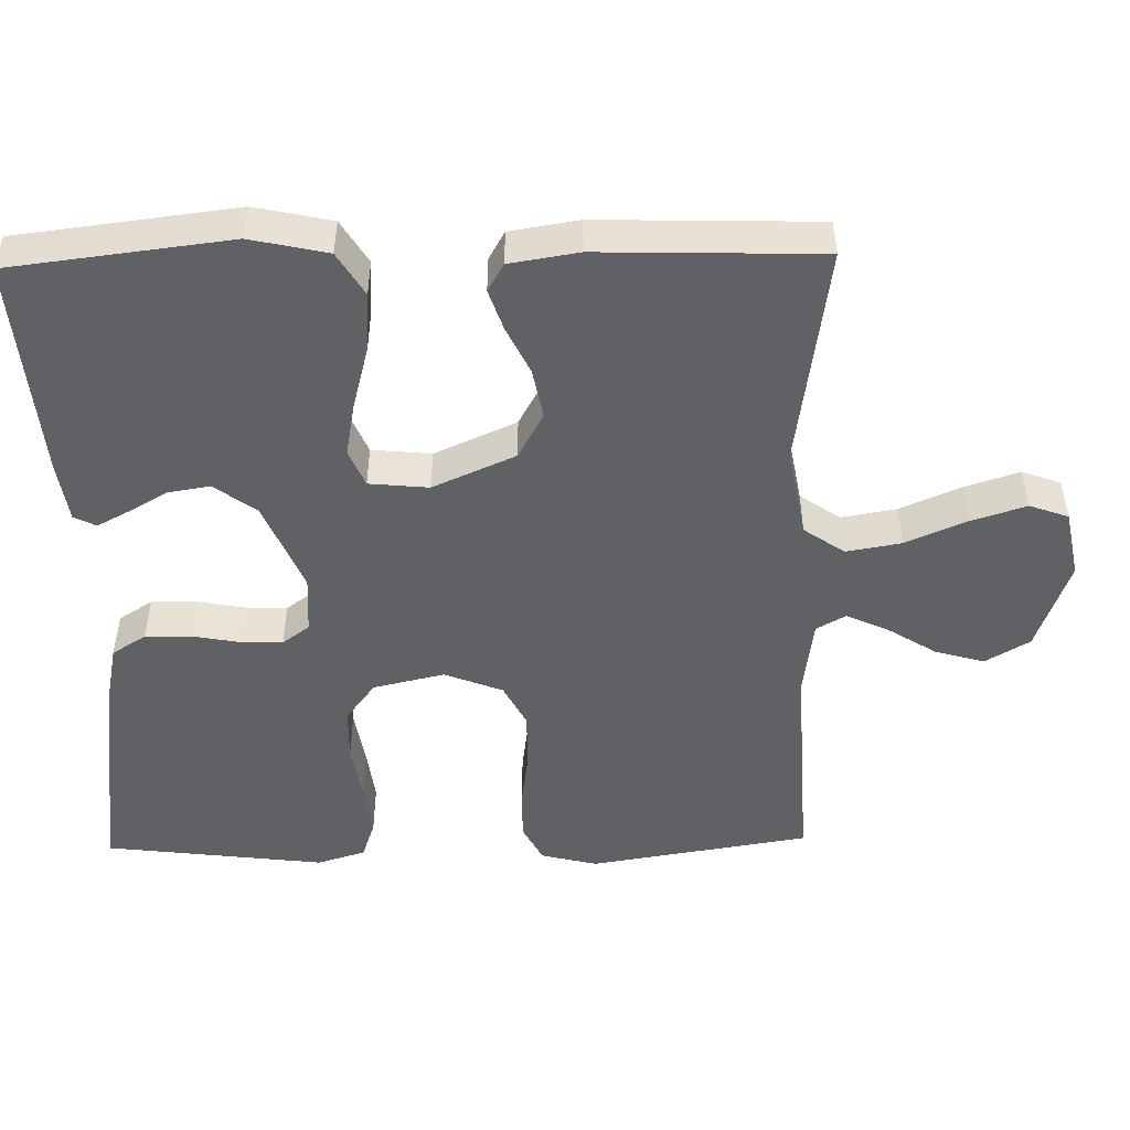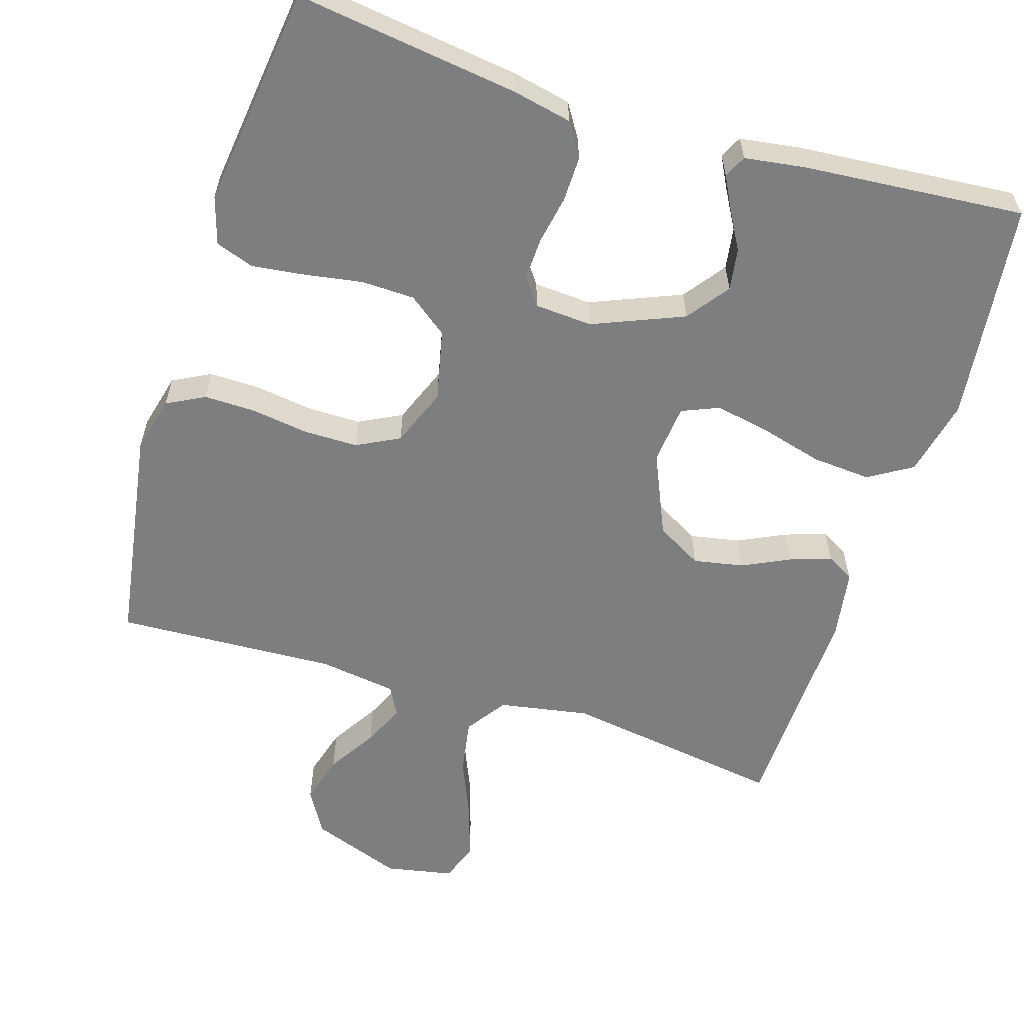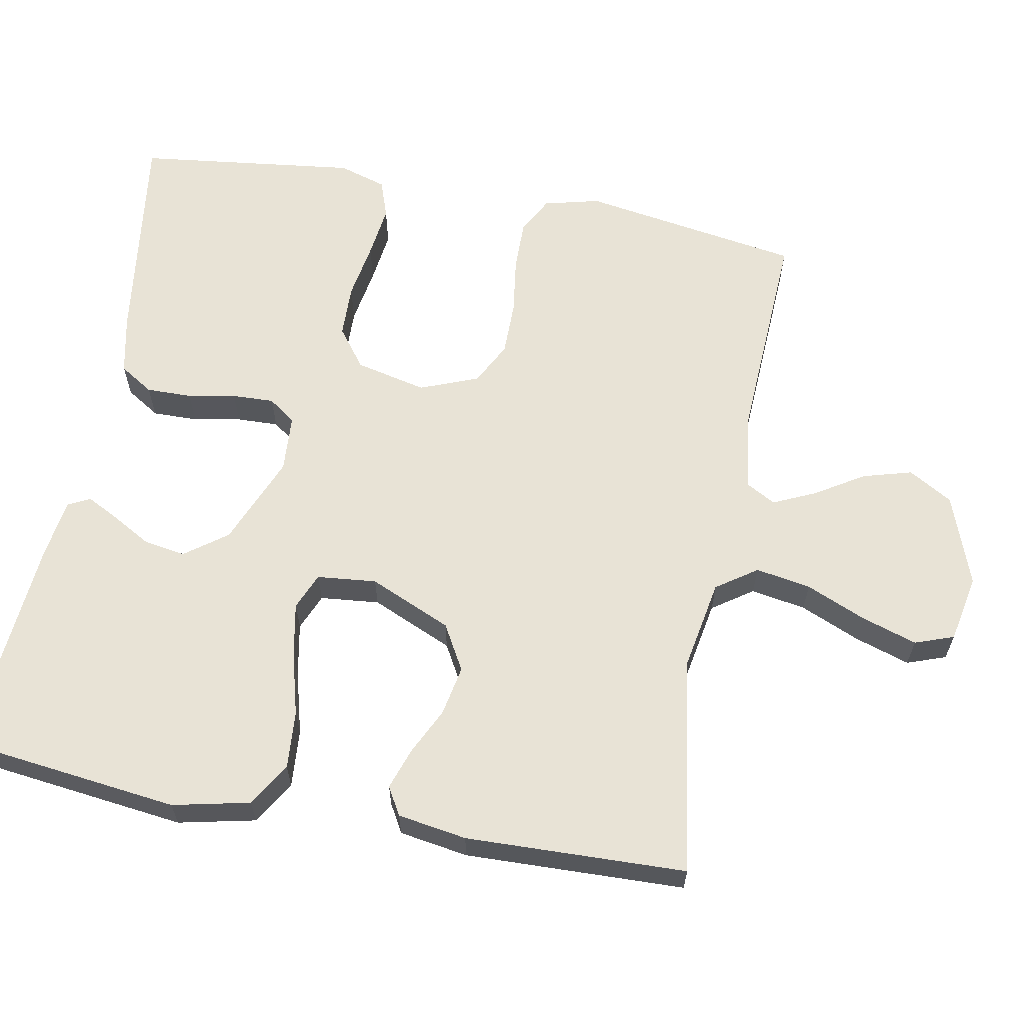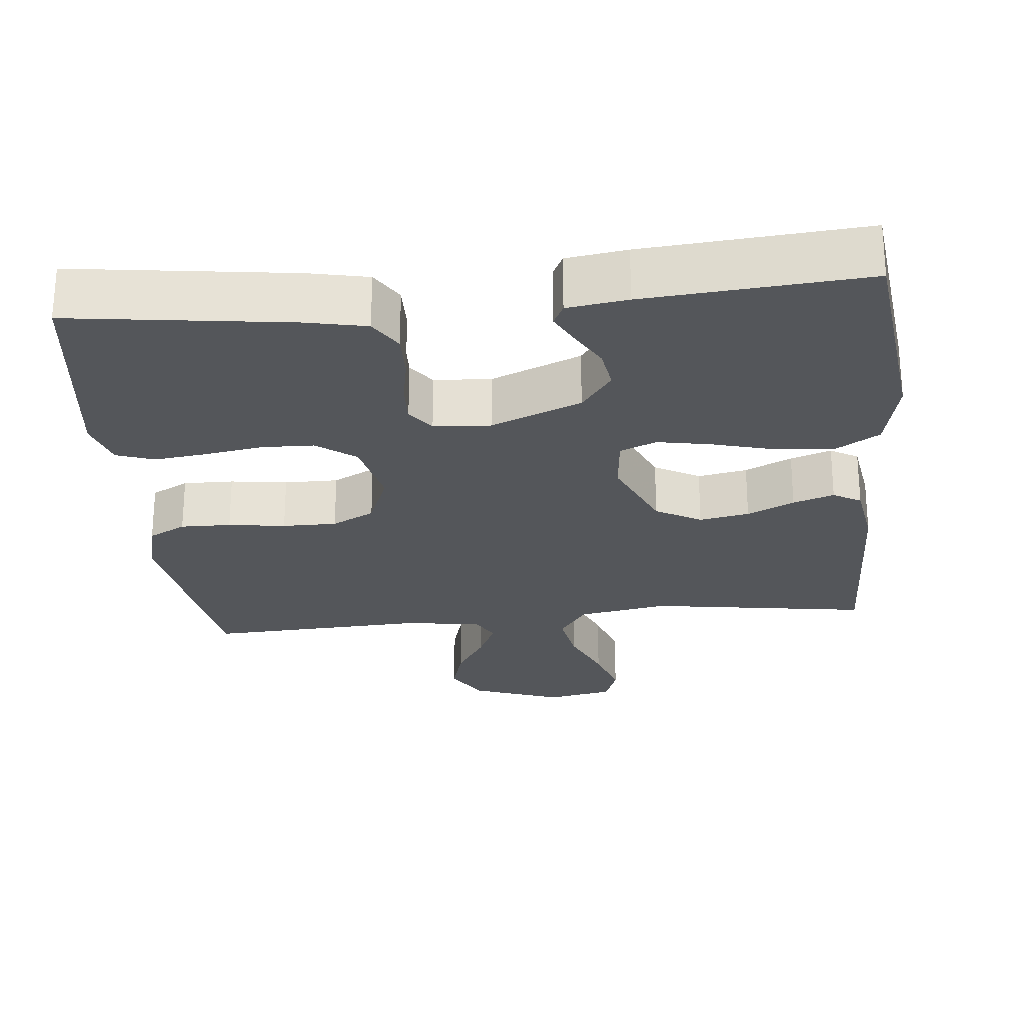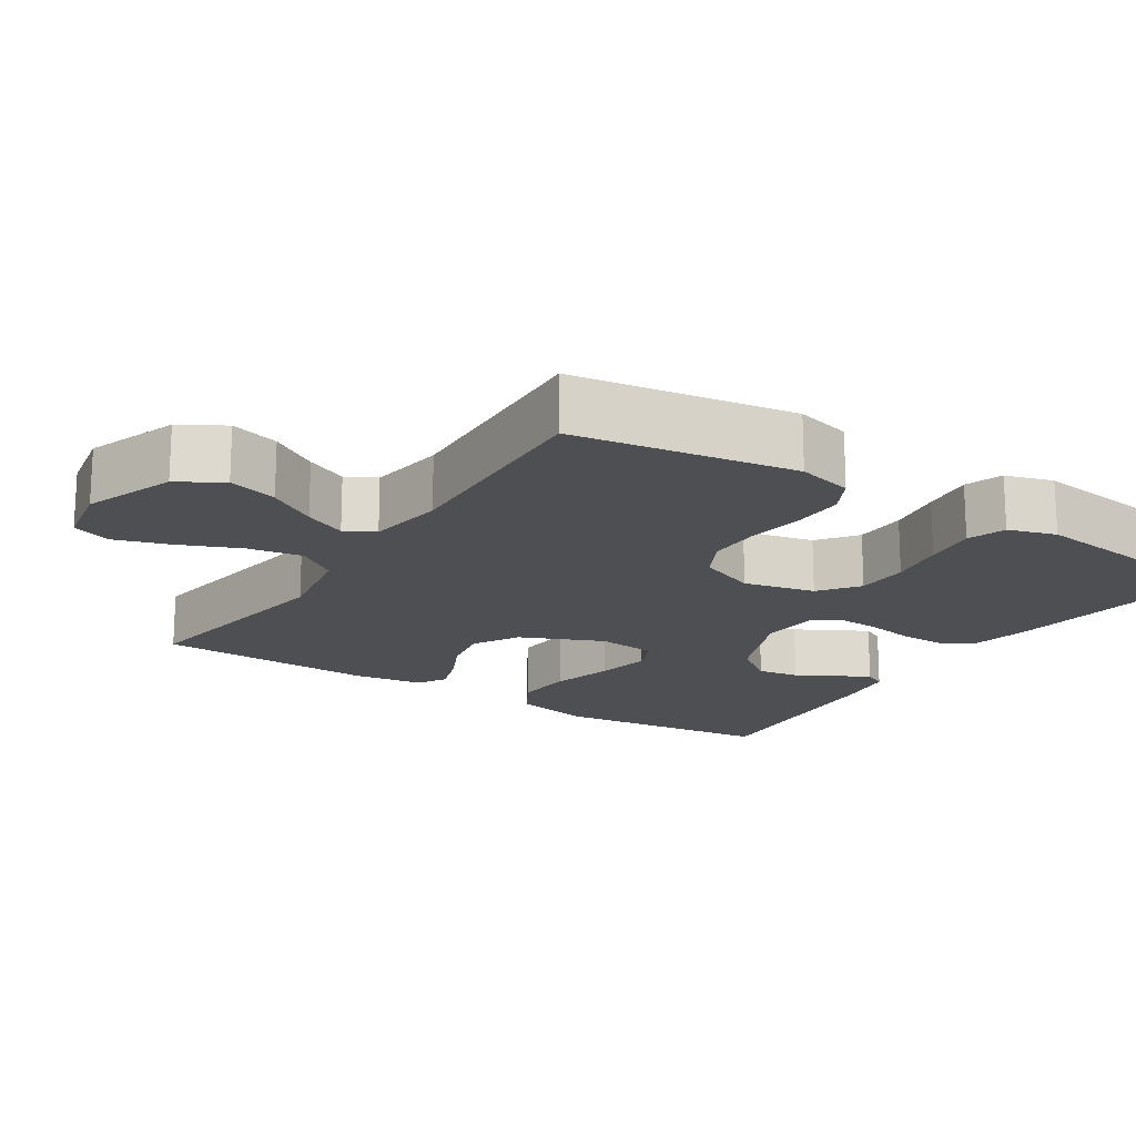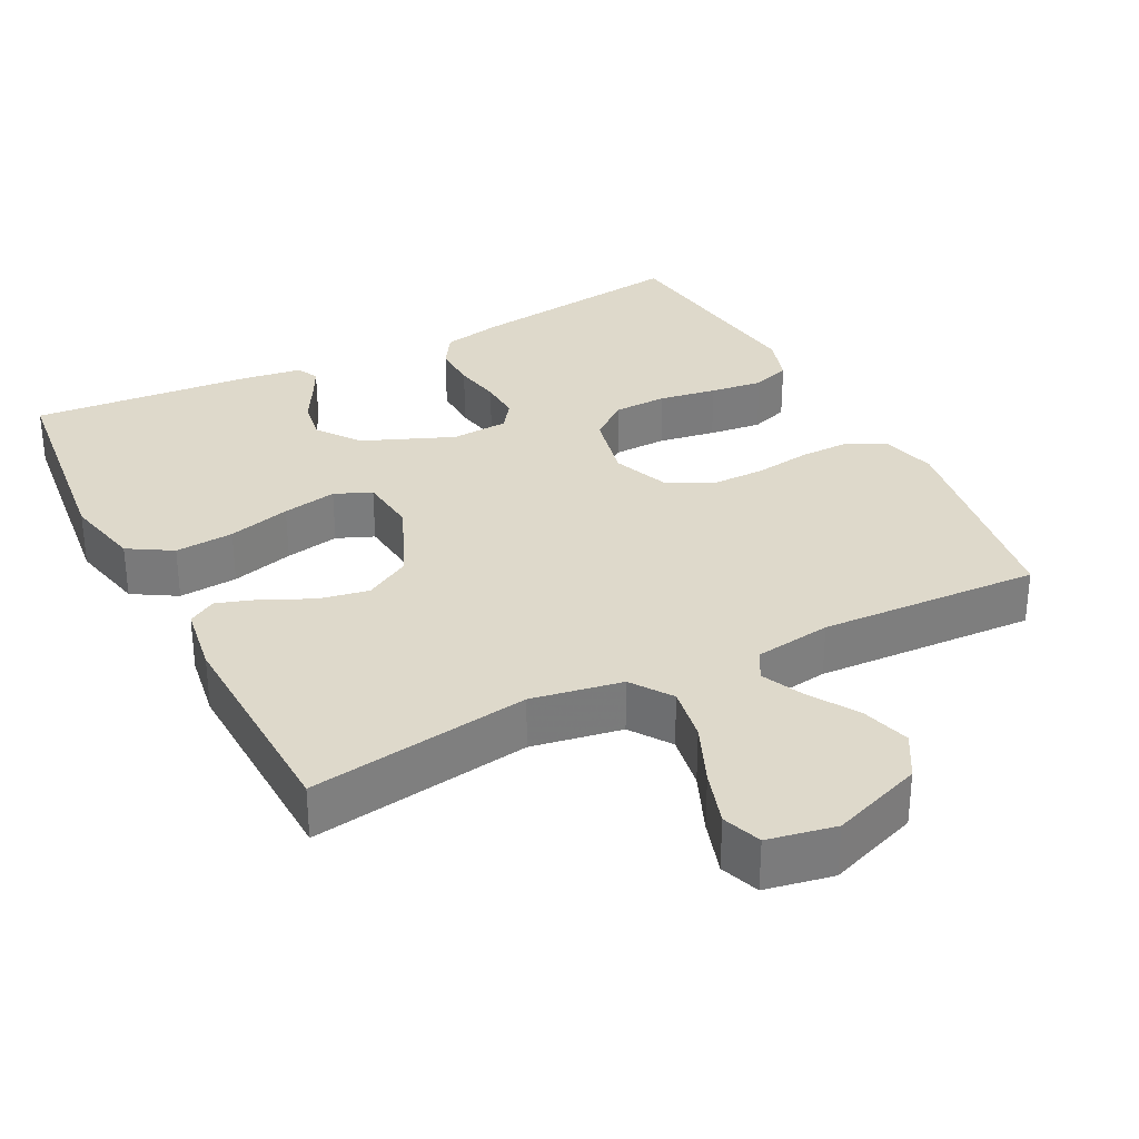
<metadata>
{"format":"obj","ext":"obj","renderer":"f3d","projection":"perspective","resolution":1024,"background":"white","views":[{"elev":-49.5,"azim":-88.8,"up":"+Y"},{"elev":-59.3,"azim":162.6,"up":"+Y"},{"elev":62.5,"azim":-79.4,"up":"+Y"},{"elev":-25.6,"azim":-174.4,"up":"+Y"},{"elev":-17.6,"azim":57.0,"up":"+Y"},{"elev":31.7,"azim":-27.3,"up":"+Y"}]}
</metadata>
<code>
v 0.5 0.07 -0.5
v 0.2 0.07 -0.46
v 0.119 0.07 -0.443
v 0.09 0.07 -0.397
v 0.091 0.07 -0.335
v 0.103 0.07 -0.27
v 0.105 0.07 -0.213
v 0.078 0.07 -0.176
v 0 0.07 -0.171
v -0.123 0.07 -0.222
v -0.165 0.07 -0.279
v -0.156 0.07 -0.336
v -0.126 0.07 -0.389
v -0.103 0.07 -0.433
v -0.118 0.07 -0.463
v -0.2 0.07 -0.475
v -0.5 0.07 -0.5
v -0.536 0.07 -0.2
v -0.513 0.07 -0.095
v -0.454 0.07 -0.059
v -0.374 0.07 -0.065
v -0.289 0.07 -0.088
v -0.215 0.07 -0.102
v -0.165 0.07 -0.081
v -0.157 0.07 0
v -0.206 0.07 0.112
v -0.268 0.07 0.147
v -0.336 0.07 0.134
v -0.4 0.07 0.103
v -0.456 0.07 0.084
v -0.494 0.07 0.106
v -0.509 0.07 0.2
v -0.5 0.07 0.5
v -0.2 0.07 0.455
v -0.077 0.07 0.477
v -0.039 0.07 0.532
v -0.052 0.07 0.607
v -0.087 0.07 0.689
v -0.111 0.07 0.764
v -0.092 0.07 0.817
v 0 0.07 0.835
v 0.124 0.07 0.79
v 0.159 0.07 0.73
v 0.14 0.07 0.663
v 0.099 0.07 0.597
v 0.073 0.07 0.54
v 0.095 0.07 0.5
v 0.2 0.07 0.485
v 0.5 0.07 0.5
v 0.548 0.07 0.2
v 0.529 0.07 0.124
v 0.478 0.07 0.097
v 0.409 0.07 0.098
v 0.331 0.07 0.109
v 0.257 0.07 0.109
v 0.199 0.07 0.079
v 0.168 0.07 0
v 0.19 0.07 -0.097
v 0.243 0.07 -0.137
v 0.315 0.07 -0.139
v 0.393 0.07 -0.126
v 0.465 0.07 -0.117
v 0.517 0.07 -0.135
v 0.537 0.07 -0.2
v 0.5 0 -0.5
v 0.2 0 -0.46
v 0.119 0 -0.443
v 0.09 0 -0.397
v 0.091 0 -0.335
v 0.103 0 -0.27
v 0.105 0 -0.213
v 0.078 0 -0.176
v 0 0 -0.171
v -0.123 0 -0.222
v -0.165 0 -0.279
v -0.156 0 -0.336
v -0.126 0 -0.389
v -0.103 0 -0.433
v -0.118 0 -0.463
v -0.2 0 -0.475
v -0.5 0 -0.5
v -0.536 0 -0.2
v -0.513 0 -0.095
v -0.454 0 -0.059
v -0.374 0 -0.065
v -0.289 0 -0.088
v -0.215 0 -0.102
v -0.165 0 -0.081
v -0.157 0 0
v -0.206 0 0.112
v -0.268 0 0.147
v -0.336 0 0.134
v -0.4 0 0.103
v -0.456 0 0.084
v -0.494 0 0.106
v -0.509 0 0.2
v -0.5 0 0.5
v -0.2 0 0.455
v -0.077 0 0.477
v -0.039 0 0.532
v -0.052 0 0.607
v -0.087 0 0.689
v -0.111 0 0.764
v -0.092 0 0.817
v 0 0 0.835
v 0.124 0 0.79
v 0.159 0 0.73
v 0.14 0 0.663
v 0.099 0 0.597
v 0.073 0 0.54
v 0.095 0 0.5
v 0.2 0 0.485
v 0.5 0 0.5
v 0.548 0 0.2
v 0.529 0 0.124
v 0.478 0 0.097
v 0.409 0 0.098
v 0.331 0 0.109
v 0.257 0 0.109
v 0.199 0 0.079
v 0.168 0 0
v 0.19 0 -0.097
v 0.243 0 -0.137
v 0.315 0 -0.139
v 0.393 0 -0.126
v 0.465 0 -0.117
v 0.517 0 -0.135
v 0.537 0 -0.2
f 60 61 62 63
f 60 63 64 1
f 51 52 53 54
f 51 54 55
f 48 49 50 51
f 47 48 51 55
f 46 47 55 56
f 42 43 44 45
f 42 45 46
f 41 42 46
f 40 41 46
f 37 38 39 40
f 37 40 46 56
f 31 32 33 34
f 31 34 35
f 28 29 30 31
f 27 28 31 35
f 26 27 35 36
f 19 20 21 22
f 19 22 23
f 18 19 23
f 17 18 23
f 16 17 23 24
f 12 13 14 15
f 12 15 16
f 11 12 16
f 3 4 5 6
f 3 6 7
f 2 3 7
f 59 60 1 2
f 58 59 2 7
f 57 58 7 8
f 36 37 56 57
f 25 26 36 57
f 25 57 8 9
f 11 16 24 25
f 10 11 25
f 9 10 25
f 127 126 125 124
f 65 128 127 124
f 118 117 116 115
f 119 118 115
f 115 114 113 112
f 119 115 112 111
f 120 119 111 110
f 109 108 107 106
f 110 109 106
f 110 106 105
f 110 105 104
f 104 103 102 101
f 120 110 104 101
f 98 97 96 95
f 99 98 95
f 95 94 93 92
f 99 95 92 91
f 100 99 91 90
f 86 85 84 83
f 87 86 83
f 87 83 82
f 87 82 81
f 88 87 81 80
f 79 78 77 76
f 80 79 76
f 80 76 75
f 70 69 68 67
f 71 70 67
f 71 67 66
f 66 65 124 123
f 71 66 123 122
f 72 71 122 121
f 121 120 101 100
f 121 100 90 89
f 73 72 121 89
f 89 88 80 75
f 89 75 74
f 89 74 73
f 1 65 66 2
f 2 66 67 3
f 3 67 68 4
f 4 68 69 5
f 5 69 70 6
f 6 70 71 7
f 7 71 72 8
f 8 72 73 9
f 9 73 74 10
f 10 74 75 11
f 11 75 76 12
f 12 76 77 13
f 13 77 78 14
f 14 78 79 15
f 15 79 80 16
f 16 80 81 17
f 17 81 82 18
f 18 82 83 19
f 19 83 84 20
f 20 84 85 21
f 21 85 86 22
f 22 86 87 23
f 23 87 88 24
f 24 88 89 25
f 25 89 90 26
f 26 90 91 27
f 27 91 92 28
f 28 92 93 29
f 29 93 94 30
f 30 94 95 31
f 31 95 96 32
f 32 96 97 33
f 33 97 98 34
f 34 98 99 35
f 35 99 100 36
f 36 100 101 37
f 37 101 102 38
f 38 102 103 39
f 39 103 104 40
f 40 104 105 41
f 41 105 106 42
f 42 106 107 43
f 43 107 108 44
f 44 108 109 45
f 45 109 110 46
f 46 110 111 47
f 47 111 112 48
f 48 112 113 49
f 49 113 114 50
f 50 114 115 51
f 51 115 116 52
f 52 116 117 53
f 53 117 118 54
f 54 118 119 55
f 55 119 120 56
f 56 120 121 57
f 57 121 122 58
f 58 122 123 59
f 59 123 124 60
f 60 124 125 61
f 61 125 126 62
f 62 126 127 63
f 63 127 128 64
f 64 128 65 1

</code>
